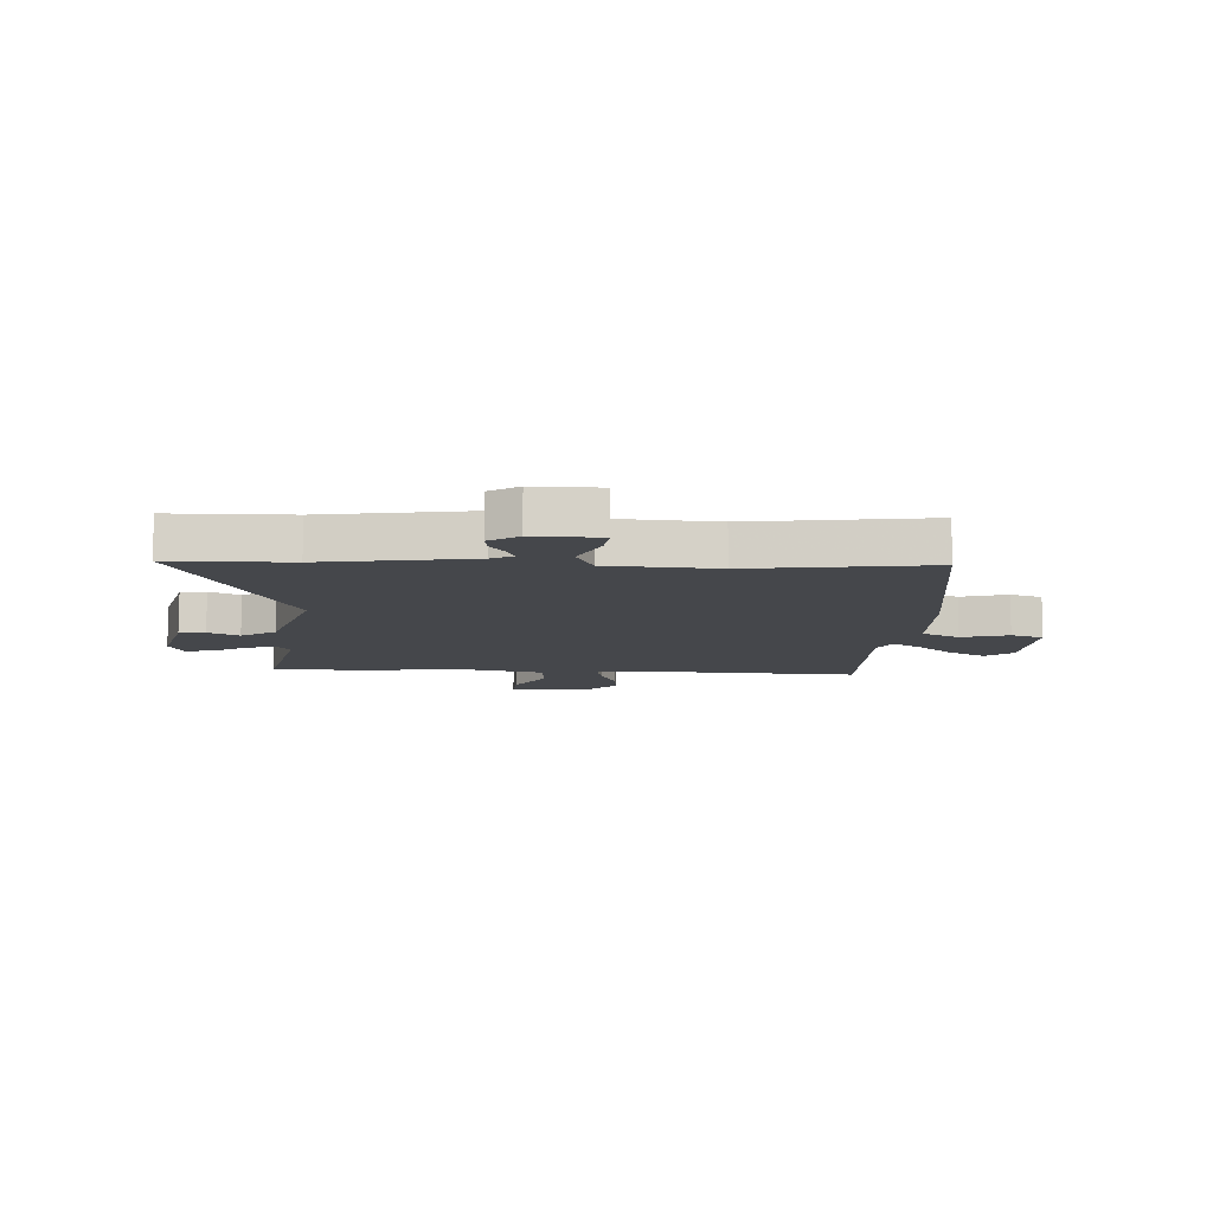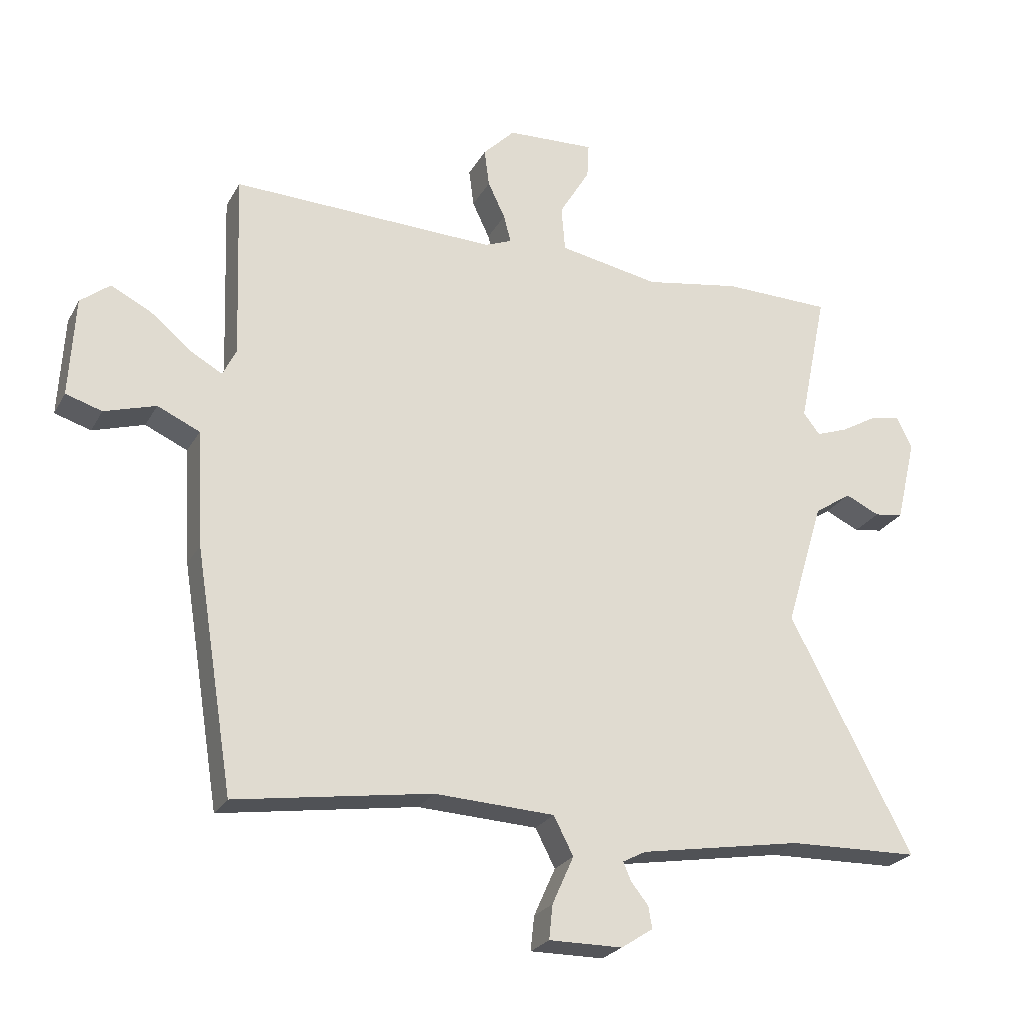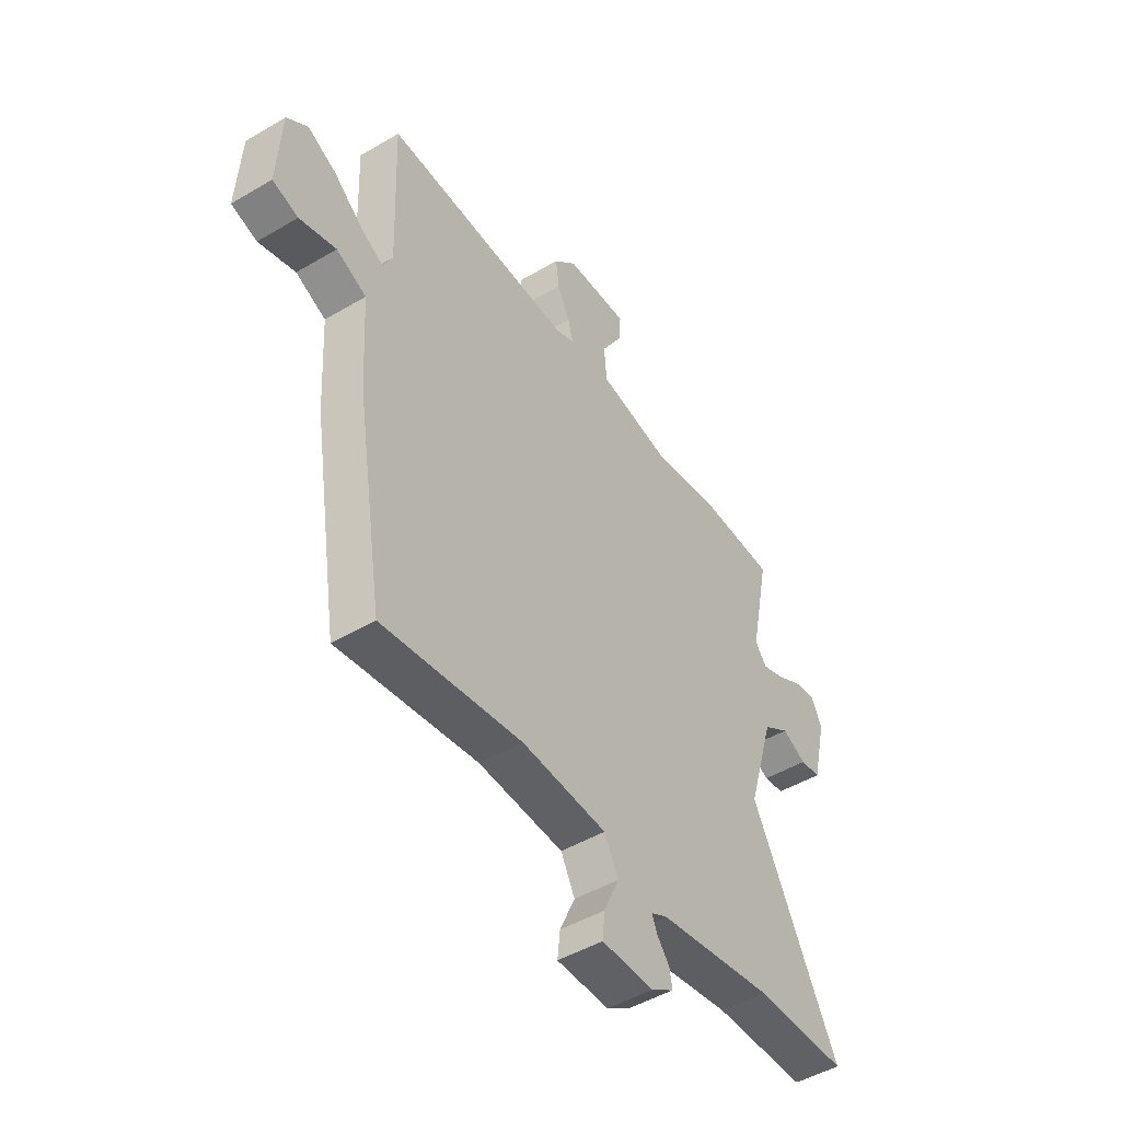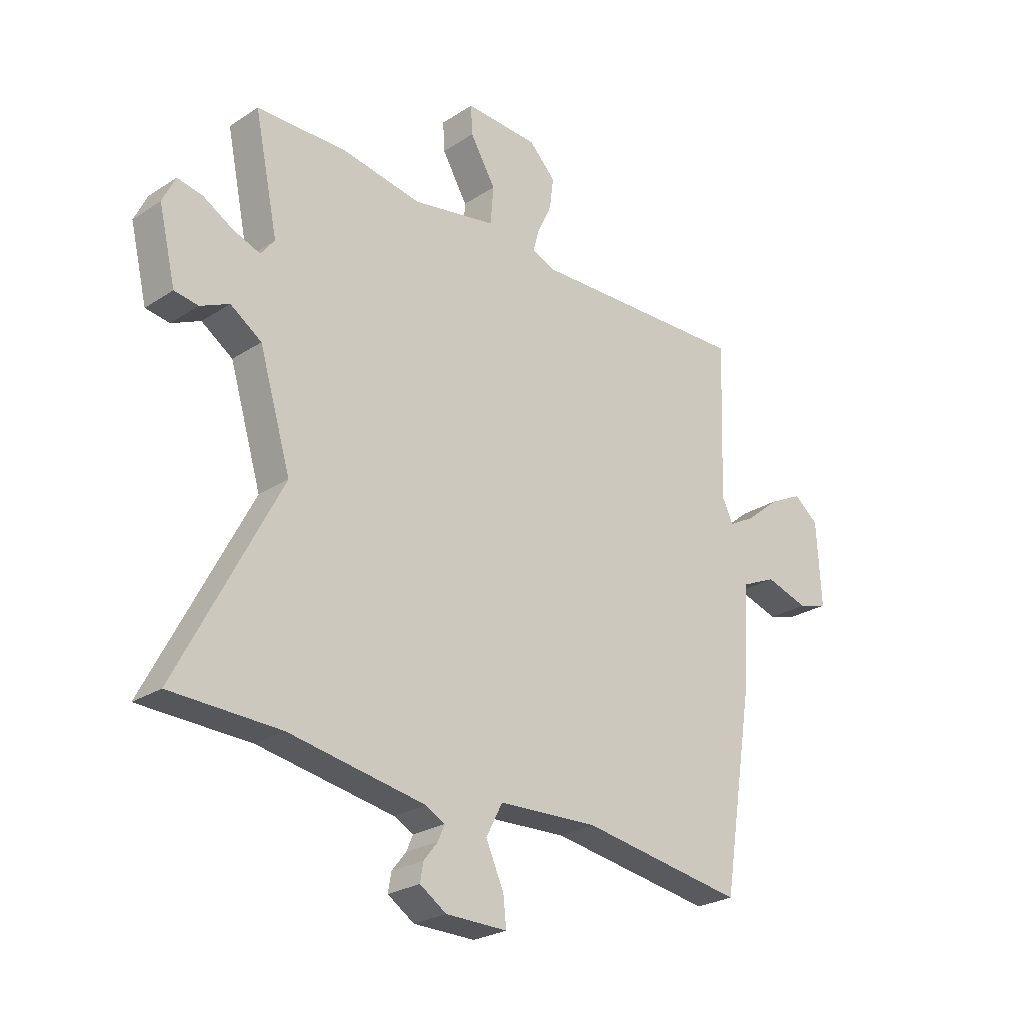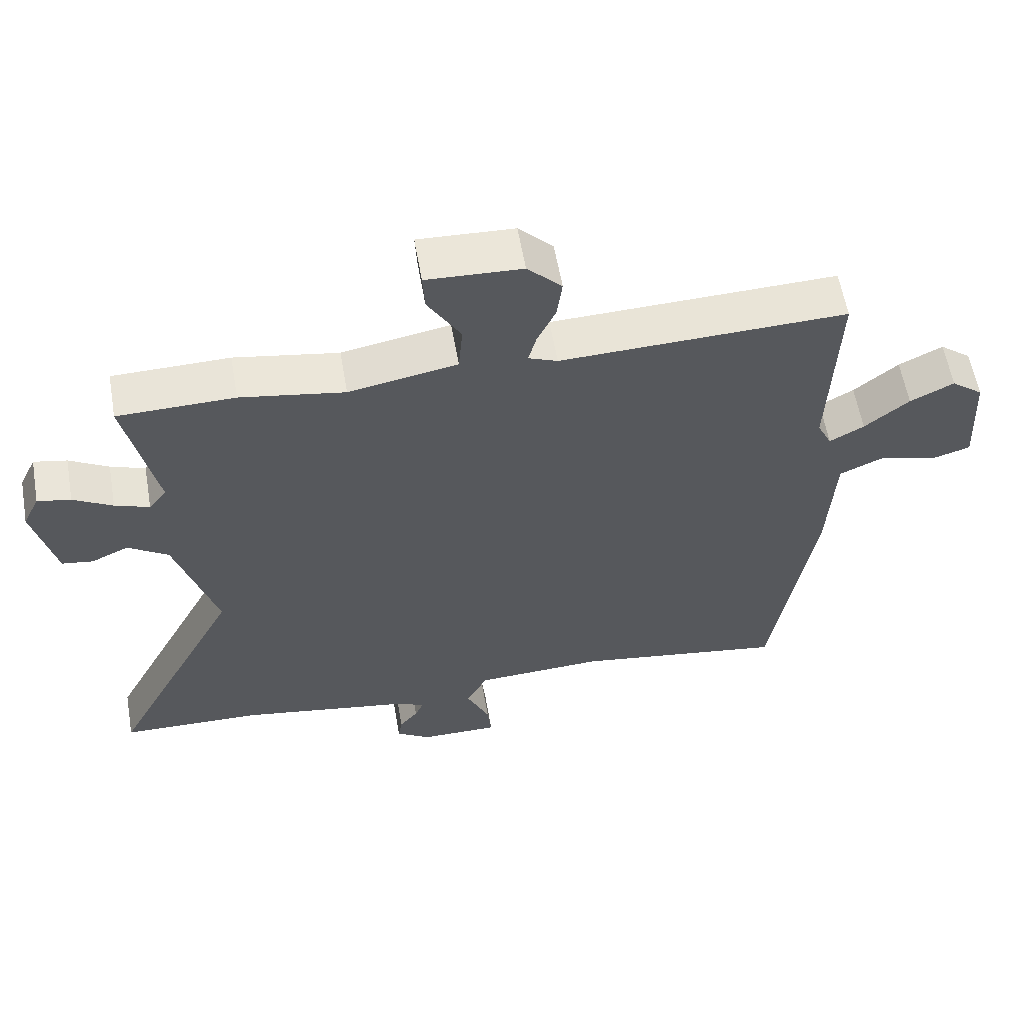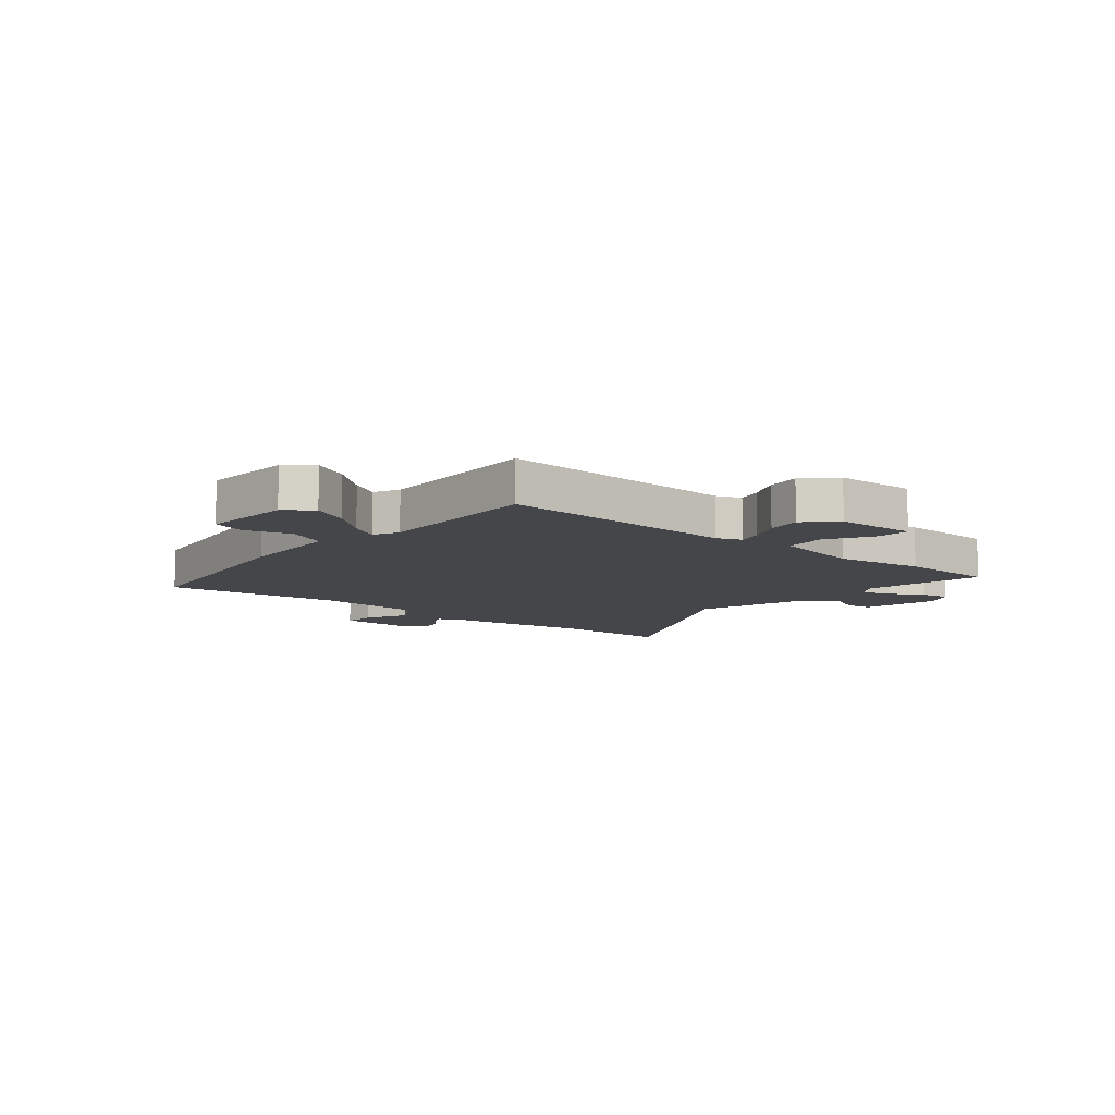
<metadata>
{"format":"obj","ext":"obj","renderer":"f3d","projection":"perspective","resolution":1024,"background":"white","views":[{"elev":-10.4,"azim":175.9,"up":"+Y"},{"elev":-24.8,"azim":-22.9,"up":"+Z"},{"elev":-47.9,"azim":-56.4,"up":"+Z"},{"elev":-25.5,"azim":136.1,"up":"+Z"},{"elev":59.2,"azim":170.1,"up":"+Z"},{"elev":-9.6,"azim":-40.5,"up":"+Y"}]}
</metadata>
<code>
v 0.402 0.07 0.502
v 0.578 0.07 0.499
v 0.532 0.07 0.278
v 0.559 0.07 0.243
v 0.611 0.07 0.262
v 0.67 0.07 0.296
v 0.72 0.07 0.306
v 0.745 0.07 0.254
v 0.712 0.07 0.116
v 0.665 0.07 0.109
v 0.609 0.07 0.135
v 0.548 0.07 0.094
v 0.486 0.07 -0.112
v 0.686 0.07 -0.495
v 0.472 0.07 -0.501
v 0.206 0.07 -0.547
v 0.168 0.07 -0.567
v 0.181 0.07 -0.597
v 0.209 0.07 -0.632
v 0.215 0.07 -0.668
v 0.163 0.07 -0.702
v 0.043 0.07 -0.703
v 0.049 0.07 -0.647
v 0.084 0.07 -0.569
v 0.052 0.07 -0.507
v -0.144 0.07 -0.498
v -0.464 0.07 -0.548
v -0.527 0.07 -0.157
v -0.538 0.07 0.033
v -0.607 0.07 0.064
v -0.691 0.07 0.038
v -0.75 0.07 0.056
v -0.741 0.07 0.219
v -0.693 0.07 0.257
v -0.627 0.07 0.224
v -0.56 0.07 0.169
v -0.508 0.07 0.14
v -0.486 0.07 0.185
v -0.497 0.07 0.49
v -0.064 0.07 0.477
v -0.02 0.07 0.495
v -0.032 0.07 0.54
v -0.06 0.07 0.599
v -0.068 0.07 0.66
v -0.016 0.07 0.713
v 0.128 0.07 0.72
v 0.125 0.07 0.663
v 0.075 0.07 0.579
v 0.081 0.07 0.505
v 0.245 0.07 0.475
v 0.402 0 0.502
v 0.578 0 0.499
v 0.532 0 0.278
v 0.559 0 0.243
v 0.611 0 0.262
v 0.67 0 0.296
v 0.72 0 0.306
v 0.745 0 0.254
v 0.712 0 0.116
v 0.665 0 0.109
v 0.609 0 0.135
v 0.548 0 0.094
v 0.486 0 -0.112
v 0.686 0 -0.495
v 0.472 0 -0.501
v 0.206 0 -0.547
v 0.168 0 -0.567
v 0.181 0 -0.597
v 0.209 0 -0.632
v 0.215 0 -0.668
v 0.163 0 -0.702
v 0.043 0 -0.703
v 0.049 0 -0.647
v 0.084 0 -0.569
v 0.052 0 -0.507
v -0.144 0 -0.498
v -0.464 0 -0.548
v -0.527 0 -0.157
v -0.538 0 0.033
v -0.607 0 0.064
v -0.691 0 0.038
v -0.75 0 0.056
v -0.741 0 0.219
v -0.693 0 0.257
v -0.627 0 0.224
v -0.56 0 0.169
v -0.508 0 0.14
v -0.486 0 0.185
v -0.497 0 0.49
v -0.064 0 0.477
v -0.02 0 0.495
v -0.032 0 0.54
v -0.06 0 0.599
v -0.068 0 0.66
v -0.016 0 0.713
v 0.128 0 0.72
v 0.125 0 0.663
v 0.075 0 0.579
v 0.081 0 0.505
v 0.245 0 0.475
f 46 47 48
f 45 46 48
f 44 45 48
f 43 44 48
f 42 43 48
f 41 42 48 49
f 40 41 49 50
f 38 39 40
f 37 38 40 50
f 34 35 36
f 33 34 36
f 32 33 36
f 31 32 36
f 30 31 36
f 29 30 36 37
f 1 2 3
f 50 1 3
f 37 50 3
f 29 37 3
f 28 29 3
f 27 28 3
f 26 27 3
f 22 23 24
f 21 22 24
f 20 21 24
f 19 20 24
f 18 19 24
f 17 18 24 25
f 16 17 25
f 15 16 25
f 15 25 26
f 14 15 26
f 13 14 26
f 9 10 11
f 8 9 11
f 7 8 11
f 6 7 11
f 5 6 11
f 4 5 11 12
f 12 13 26
f 4 12 26
f 3 4 26
f 98 97 96
f 98 96 95
f 98 95 94
f 98 94 93
f 98 93 92
f 99 98 92 91
f 100 99 91 90
f 90 89 88
f 100 90 88 87
f 86 85 84
f 86 84 83
f 86 83 82
f 86 82 81
f 86 81 80
f 87 86 80 79
f 53 52 51
f 53 51 100
f 53 100 87
f 53 87 79
f 53 79 78
f 53 78 77
f 53 77 76
f 74 73 72
f 74 72 71
f 74 71 70
f 74 70 69
f 74 69 68
f 75 74 68 67
f 75 67 66
f 75 66 65
f 76 75 65
f 76 65 64
f 76 64 63
f 61 60 59
f 61 59 58
f 61 58 57
f 61 57 56
f 61 56 55
f 62 61 55 54
f 76 63 62
f 76 62 54
f 76 54 53
f 1 51 52 2
f 2 52 53 3
f 3 53 54 4
f 4 54 55 5
f 5 55 56 6
f 6 56 57 7
f 7 57 58 8
f 8 58 59 9
f 9 59 60 10
f 10 60 61 11
f 11 61 62 12
f 12 62 63 13
f 13 63 64 14
f 14 64 65 15
f 15 65 66 16
f 16 66 67 17
f 17 67 68 18
f 18 68 69 19
f 19 69 70 20
f 20 70 71 21
f 21 71 72 22
f 22 72 73 23
f 23 73 74 24
f 24 74 75 25
f 25 75 76 26
f 26 76 77 27
f 27 77 78 28
f 28 78 79 29
f 29 79 80 30
f 30 80 81 31
f 31 81 82 32
f 32 82 83 33
f 33 83 84 34
f 34 84 85 35
f 35 85 86 36
f 36 86 87 37
f 37 87 88 38
f 38 88 89 39
f 39 89 90 40
f 40 90 91 41
f 41 91 92 42
f 42 92 93 43
f 43 93 94 44
f 44 94 95 45
f 45 95 96 46
f 46 96 97 47
f 47 97 98 48
f 48 98 99 49
f 49 99 100 50
f 50 100 51 1

</code>
